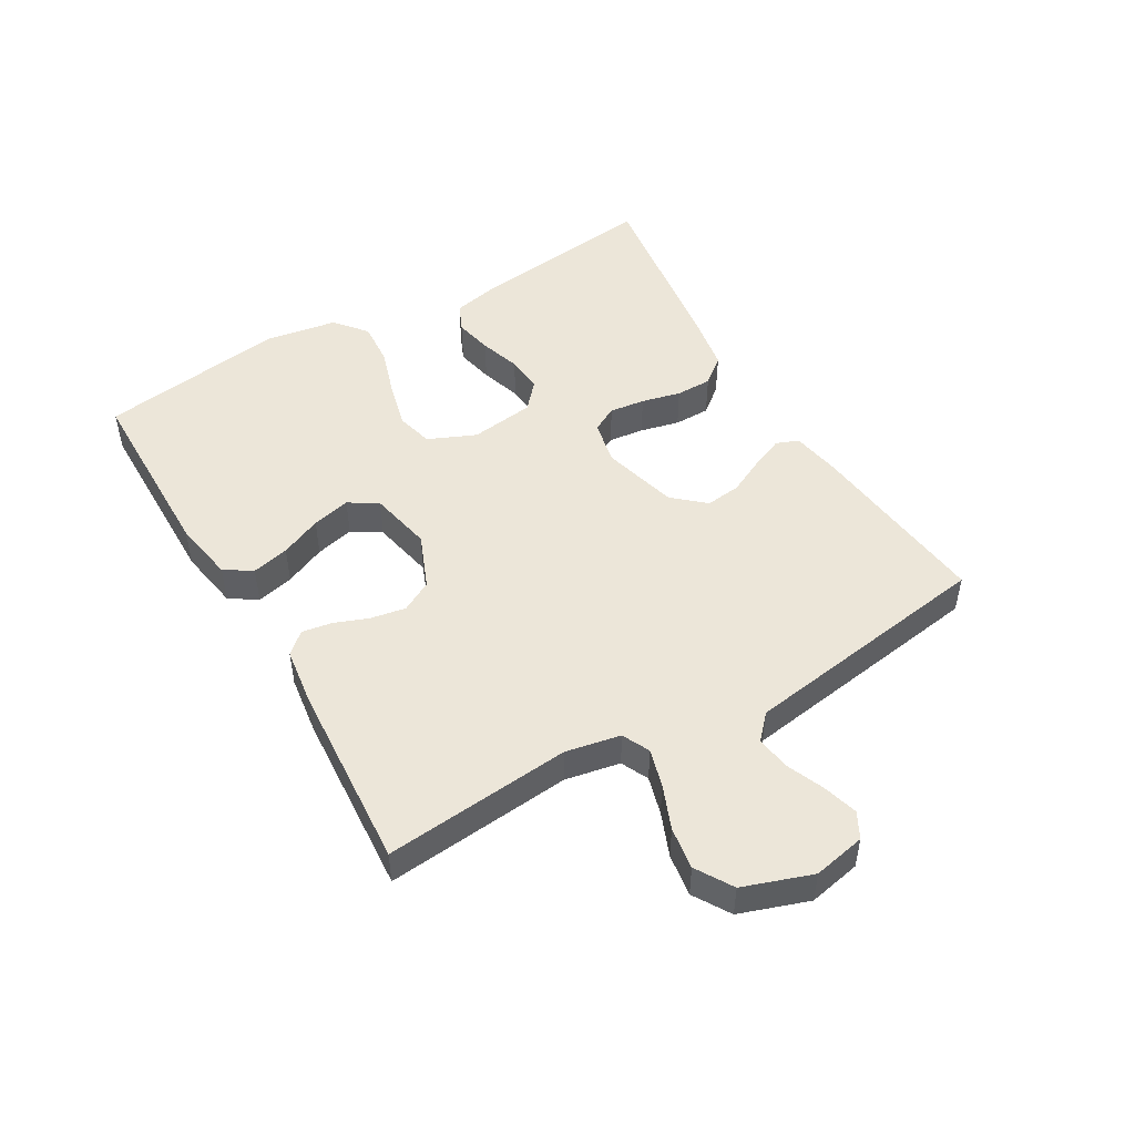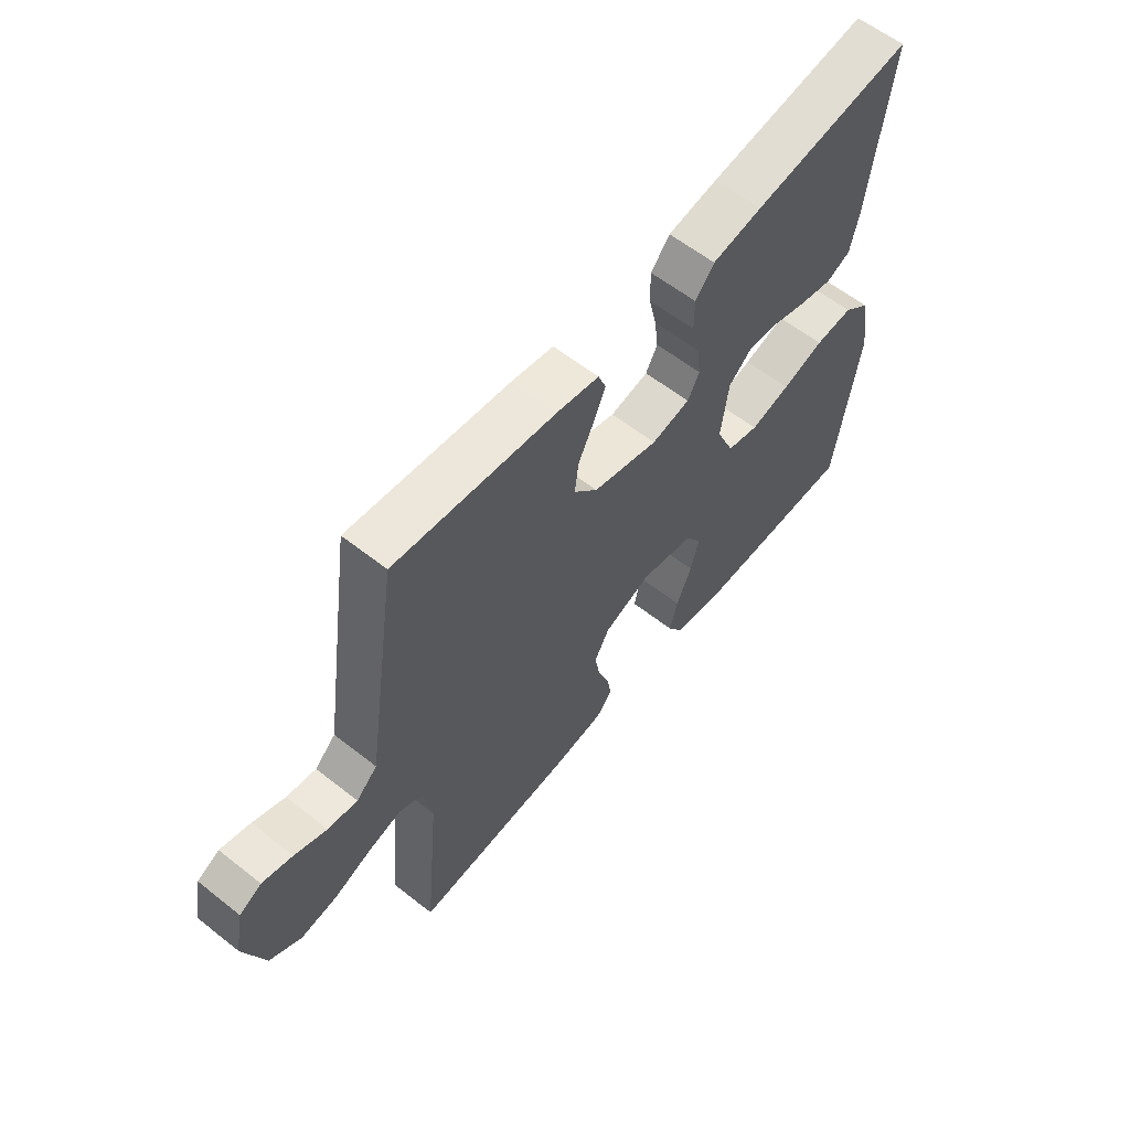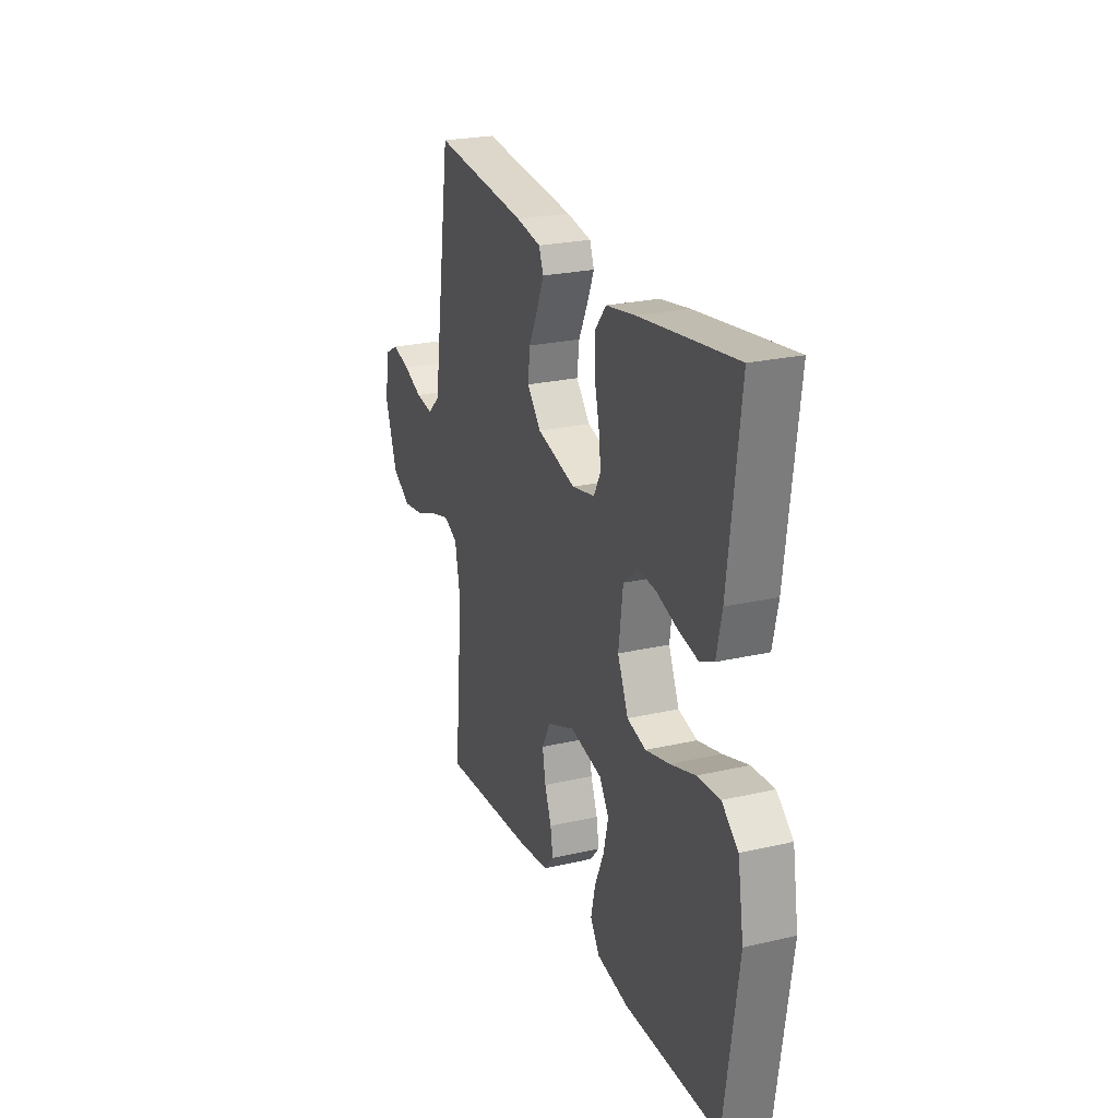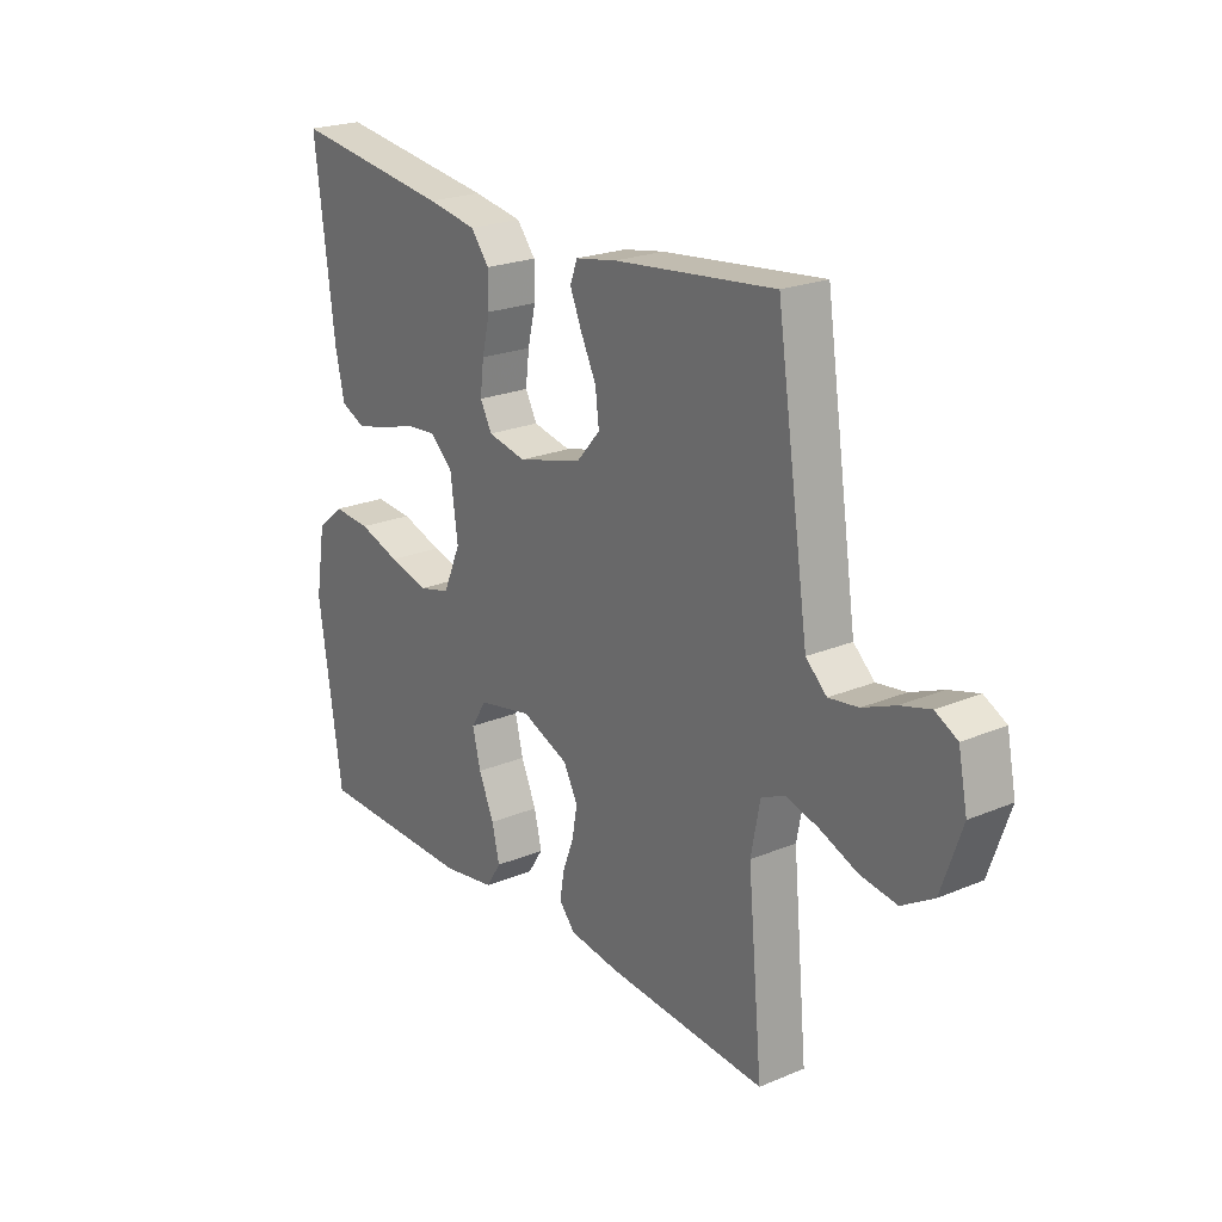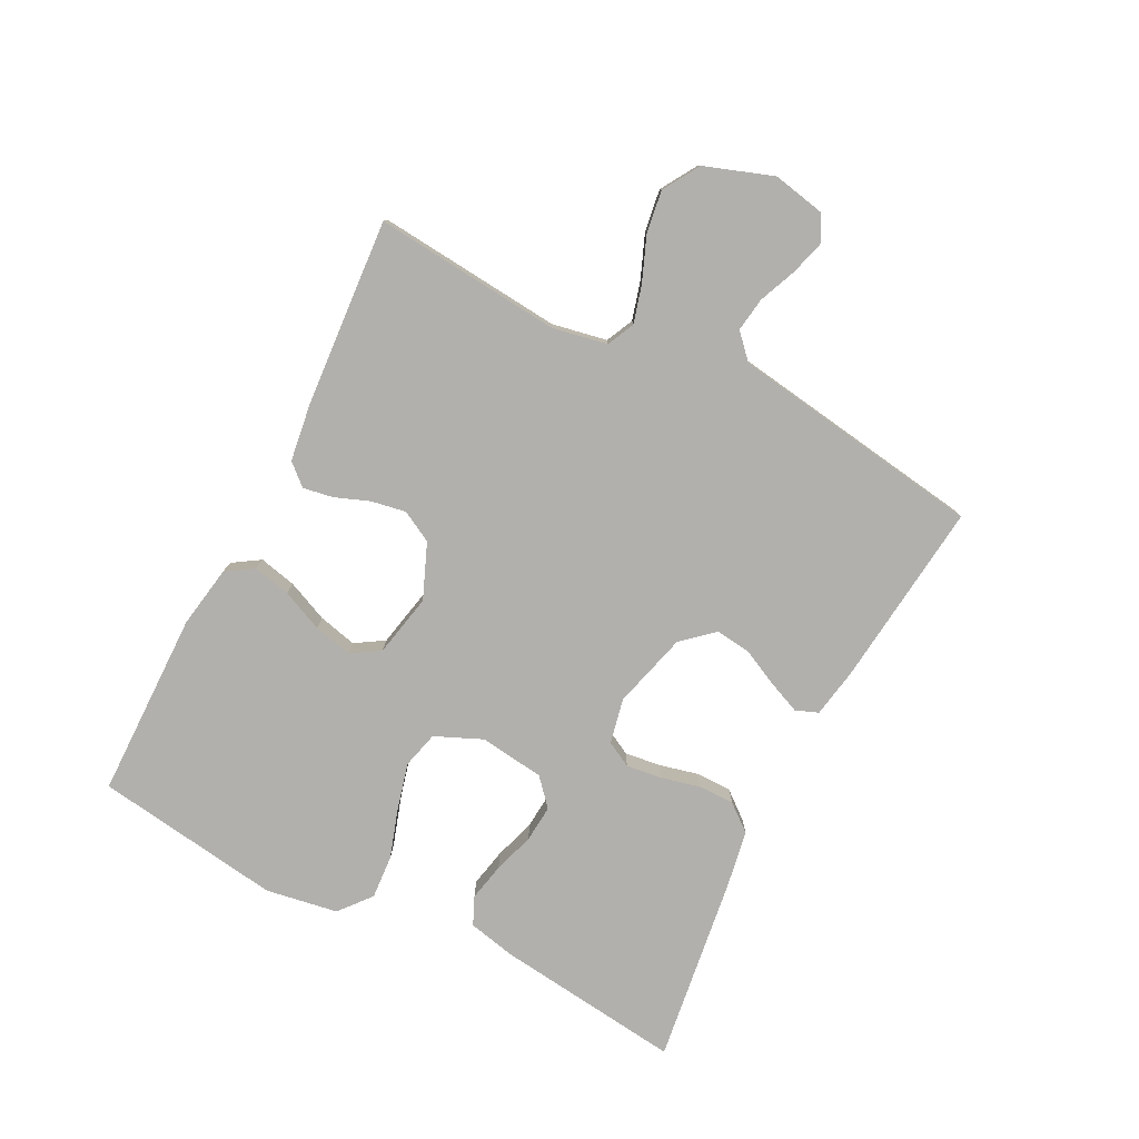
<metadata>
{"format":"obj","ext":"obj","renderer":"f3d","projection":"perspective","resolution":1024,"background":"white","views":[{"elev":49.1,"azim":-120.3,"up":"+Y"},{"elev":59.6,"azim":-51.0,"up":"+Z"},{"elev":24.2,"azim":69.1,"up":"+Z"},{"elev":22.5,"azim":-125.8,"up":"+Z"},{"elev":-78.6,"azim":-117.0,"up":"+Y"}]}
</metadata>
<code>
v -0.5 0.07 -0.5
v -0.472 0.07 -0.2
v -0.489 0.07 -0.112
v -0.533 0.07 -0.091
v -0.594 0.07 -0.108
v -0.664 0.07 -0.136
v -0.732 0.07 -0.146
v -0.791 0.07 -0.11
v -0.829 0.07 0
v -0.812 0.07 0.084
v -0.771 0.07 0.106
v -0.715 0.07 0.09
v -0.655 0.07 0.065
v -0.6 0.07 0.057
v -0.561 0.07 0.093
v -0.545 0.07 0.2
v -0.5 0.07 0.5
v -0.2 0.07 0.467
v -0.122 0.07 0.453
v -0.108 0.07 0.417
v -0.13 0.07 0.365
v -0.159 0.07 0.306
v -0.166 0.07 0.249
v -0.122 0.07 0.199
v 0 0.07 0.166
v 0.072 0.07 0.181
v 0.094 0.07 0.222
v 0.087 0.07 0.279
v 0.072 0.07 0.342
v 0.072 0.07 0.4
v 0.107 0.07 0.443
v 0.2 0.07 0.459
v 0.5 0.07 0.5
v 0.463 0.07 0.2
v 0.446 0.07 0.123
v 0.401 0.07 0.103
v 0.34 0.07 0.116
v 0.274 0.07 0.137
v 0.215 0.07 0.142
v 0.172 0.07 0.104
v 0.158 0.07 0
v 0.191 0.07 -0.076
v 0.25 0.07 -0.091
v 0.325 0.07 -0.072
v 0.403 0.07 -0.047
v 0.474 0.07 -0.042
v 0.525 0.07 -0.084
v 0.544 0.07 -0.2
v 0.5 0.07 -0.5
v 0.2 0.07 -0.503
v 0.1 0.07 -0.486
v 0.072 0.07 -0.442
v 0.086 0.07 -0.382
v 0.115 0.07 -0.316
v 0.13 0.07 -0.254
v 0.101 0.07 -0.208
v 0 0.07 -0.187
v -0.088 0.07 -0.223
v -0.115 0.07 -0.273
v -0.105 0.07 -0.329
v -0.084 0.07 -0.384
v -0.076 0.07 -0.432
v -0.106 0.07 -0.466
v -0.2 0.07 -0.479
v -0.5 0 -0.5
v -0.472 0 -0.2
v -0.489 0 -0.112
v -0.533 0 -0.091
v -0.594 0 -0.108
v -0.664 0 -0.136
v -0.732 0 -0.146
v -0.791 0 -0.11
v -0.829 0 0
v -0.812 0 0.084
v -0.771 0 0.106
v -0.715 0 0.09
v -0.655 0 0.065
v -0.6 0 0.057
v -0.561 0 0.093
v -0.545 0 0.2
v -0.5 0 0.5
v -0.2 0 0.467
v -0.122 0 0.453
v -0.108 0 0.417
v -0.13 0 0.365
v -0.159 0 0.306
v -0.166 0 0.249
v -0.122 0 0.199
v 0 0 0.166
v 0.072 0 0.181
v 0.094 0 0.222
v 0.087 0 0.279
v 0.072 0 0.342
v 0.072 0 0.4
v 0.107 0 0.443
v 0.2 0 0.459
v 0.5 0 0.5
v 0.463 0 0.2
v 0.446 0 0.123
v 0.401 0 0.103
v 0.34 0 0.116
v 0.274 0 0.137
v 0.215 0 0.142
v 0.172 0 0.104
v 0.158 0 0
v 0.191 0 -0.076
v 0.25 0 -0.091
v 0.325 0 -0.072
v 0.403 0 -0.047
v 0.474 0 -0.042
v 0.525 0 -0.084
v 0.544 0 -0.2
v 0.5 0 -0.5
v 0.2 0 -0.503
v 0.1 0 -0.486
v 0.072 0 -0.442
v 0.086 0 -0.382
v 0.115 0 -0.316
v 0.13 0 -0.254
v 0.101 0 -0.208
v 0 0 -0.187
v -0.088 0 -0.223
v -0.115 0 -0.273
v -0.105 0 -0.329
v -0.084 0 -0.384
v -0.076 0 -0.432
v -0.106 0 -0.466
v -0.2 0 -0.479
f 63 64 1 2
f 60 61 62 63
f 59 60 63 2
f 58 59 2 3
f 57 58 3 4
f 51 52 53 54
f 51 54 55
f 50 51 55
f 49 50 55
f 48 49 55 56
f 44 45 46 47
f 43 44 47 48
f 42 43 48 56
f 35 36 37 38
f 35 38 39
f 34 35 39
f 33 34 39
f 32 33 39 40
f 28 29 30 31
f 27 28 31 32
f 19 20 21 22
f 17 18 19 22
f 15 16 17 22
f 14 15 22 23
f 10 11 12 13
f 10 13 14
f 9 10 14
f 8 9 14
f 5 6 7 8
f 4 5 8 14
f 57 4 14 23
f 41 42 56 57
f 27 32 40 41
f 26 27 41 57
f 25 26 57
f 24 25 57
f 23 24 57
f 66 65 128 127
f 127 126 125 124
f 66 127 124 123
f 67 66 123 122
f 68 67 122 121
f 118 117 116 115
f 119 118 115
f 119 115 114
f 119 114 113
f 120 119 113 112
f 111 110 109 108
f 112 111 108 107
f 120 112 107 106
f 102 101 100 99
f 103 102 99
f 103 99 98
f 103 98 97
f 104 103 97 96
f 95 94 93 92
f 96 95 92 91
f 86 85 84 83
f 86 83 82 81
f 86 81 80 79
f 87 86 79 78
f 77 76 75 74
f 78 77 74
f 78 74 73
f 78 73 72
f 72 71 70 69
f 78 72 69 68
f 87 78 68 121
f 121 120 106 105
f 105 104 96 91
f 121 105 91 90
f 121 90 89
f 121 89 88
f 121 88 87
f 1 65 66 2
f 2 66 67 3
f 3 67 68 4
f 4 68 69 5
f 5 69 70 6
f 6 70 71 7
f 7 71 72 8
f 8 72 73 9
f 9 73 74 10
f 10 74 75 11
f 11 75 76 12
f 12 76 77 13
f 13 77 78 14
f 14 78 79 15
f 15 79 80 16
f 16 80 81 17
f 17 81 82 18
f 18 82 83 19
f 19 83 84 20
f 20 84 85 21
f 21 85 86 22
f 22 86 87 23
f 23 87 88 24
f 24 88 89 25
f 25 89 90 26
f 26 90 91 27
f 27 91 92 28
f 28 92 93 29
f 29 93 94 30
f 30 94 95 31
f 31 95 96 32
f 32 96 97 33
f 33 97 98 34
f 34 98 99 35
f 35 99 100 36
f 36 100 101 37
f 37 101 102 38
f 38 102 103 39
f 39 103 104 40
f 40 104 105 41
f 41 105 106 42
f 42 106 107 43
f 43 107 108 44
f 44 108 109 45
f 45 109 110 46
f 46 110 111 47
f 47 111 112 48
f 48 112 113 49
f 49 113 114 50
f 50 114 115 51
f 51 115 116 52
f 52 116 117 53
f 53 117 118 54
f 54 118 119 55
f 55 119 120 56
f 56 120 121 57
f 57 121 122 58
f 58 122 123 59
f 59 123 124 60
f 60 124 125 61
f 61 125 126 62
f 62 126 127 63
f 63 127 128 64
f 64 128 65 1

</code>
